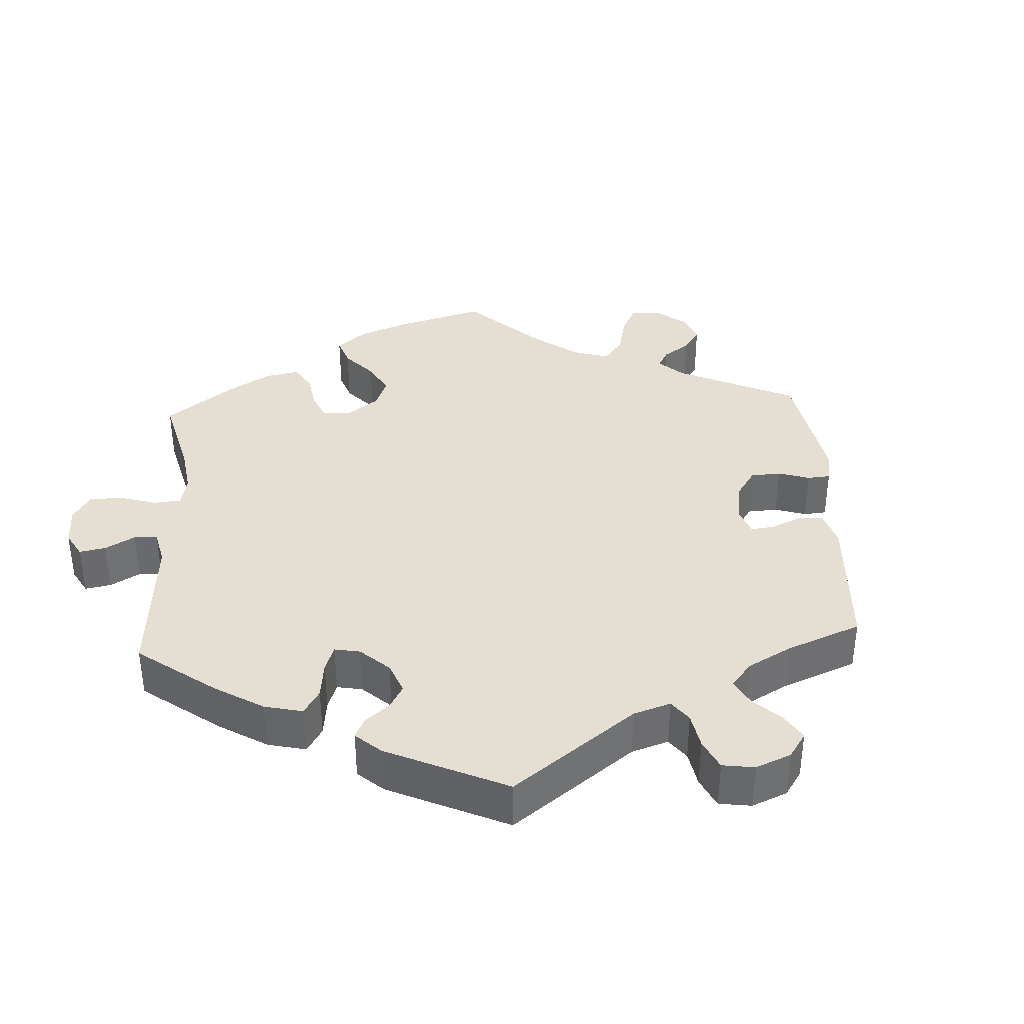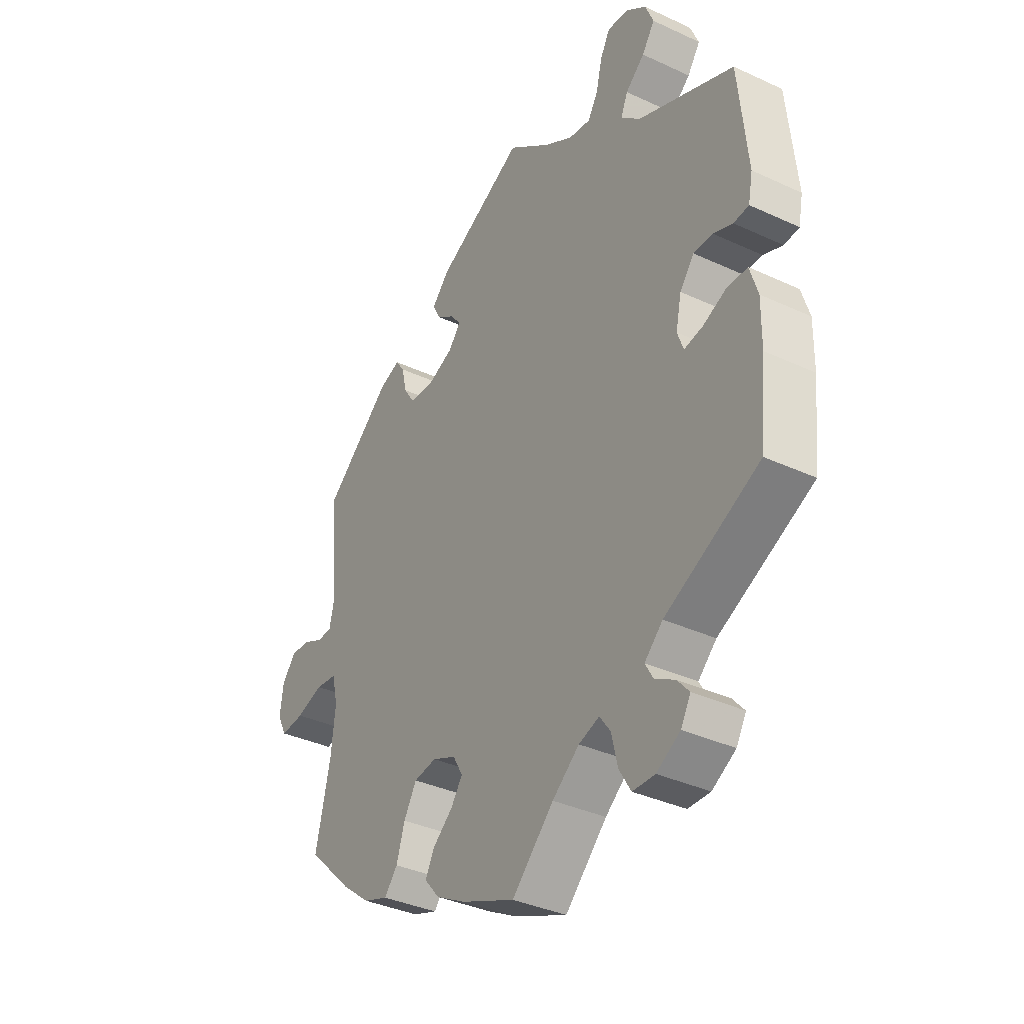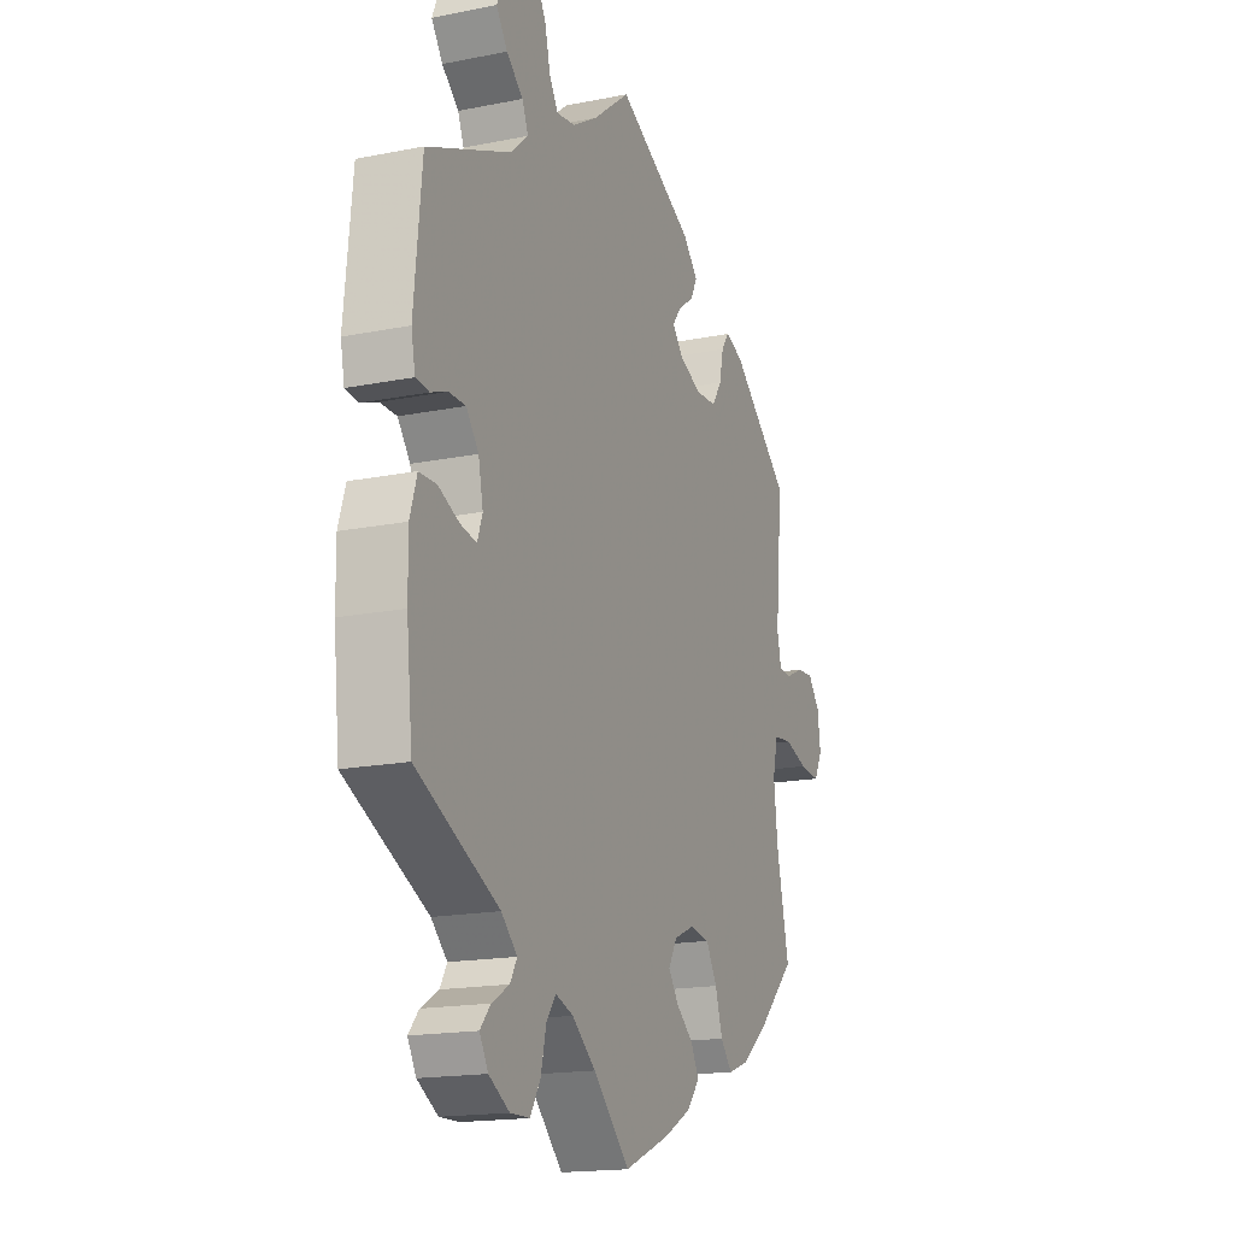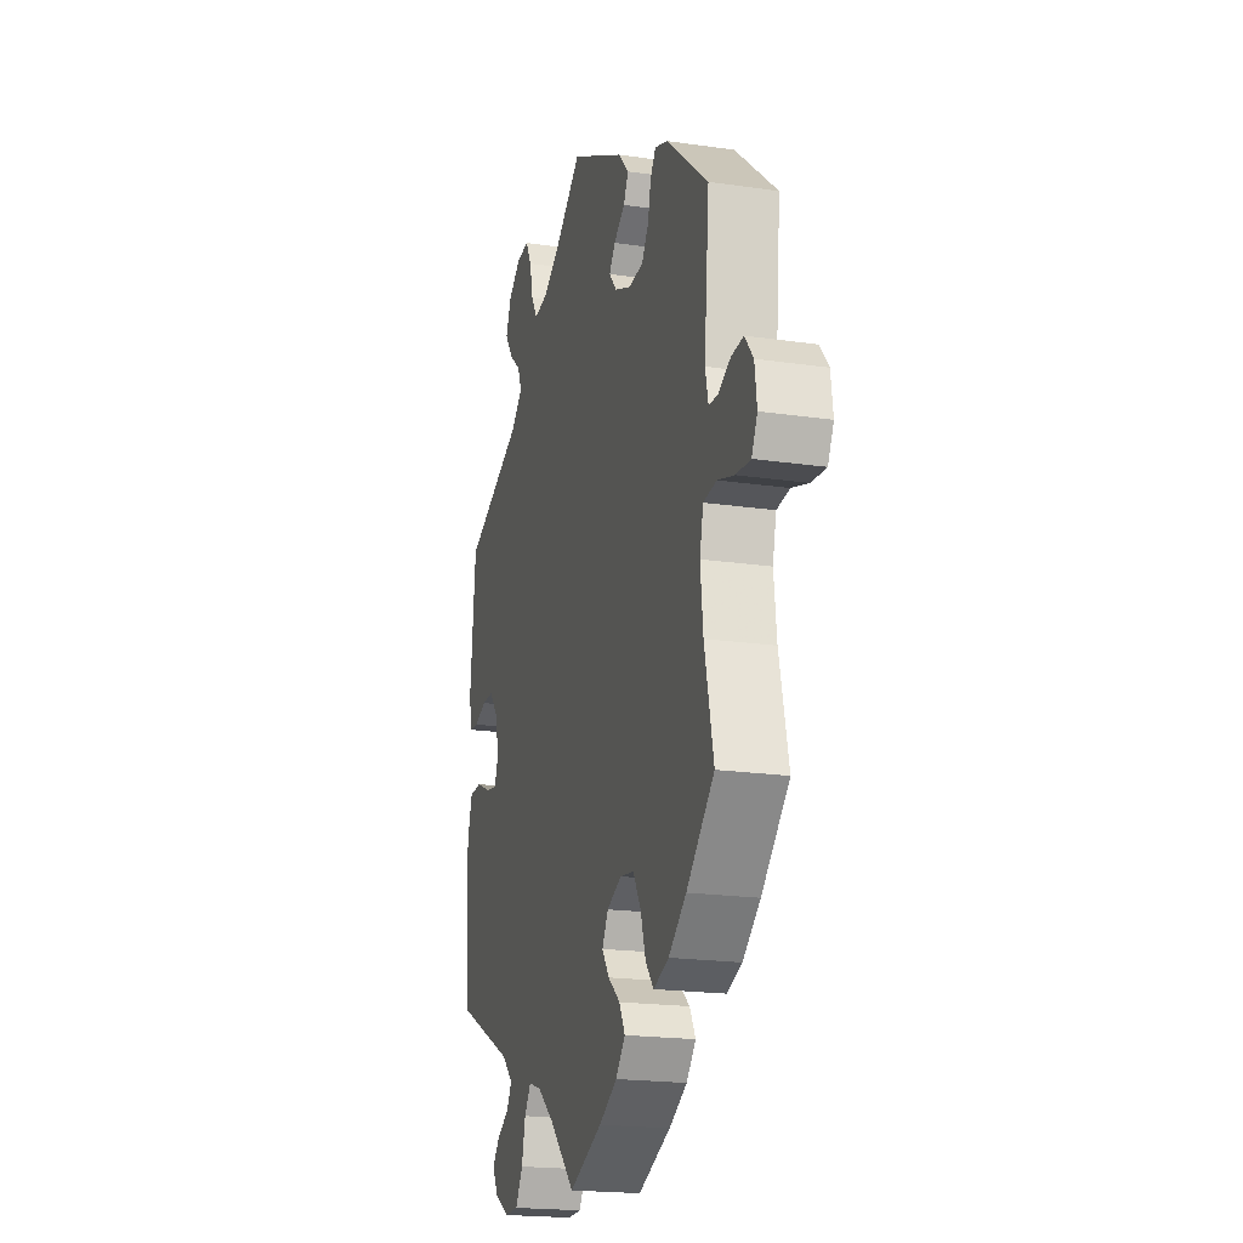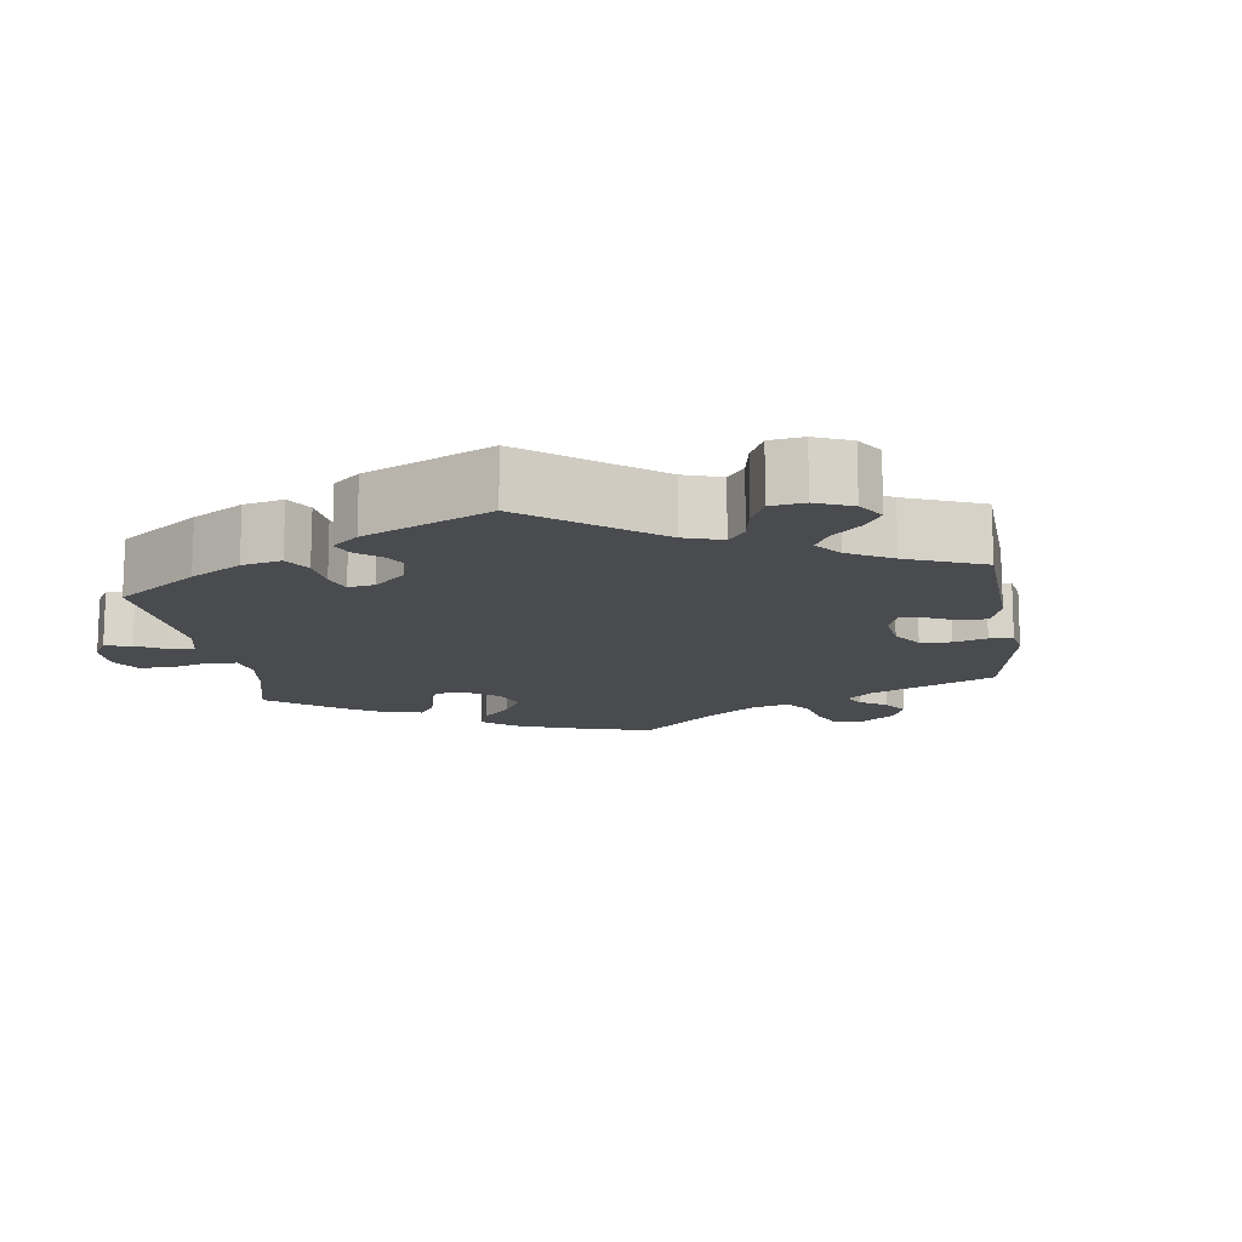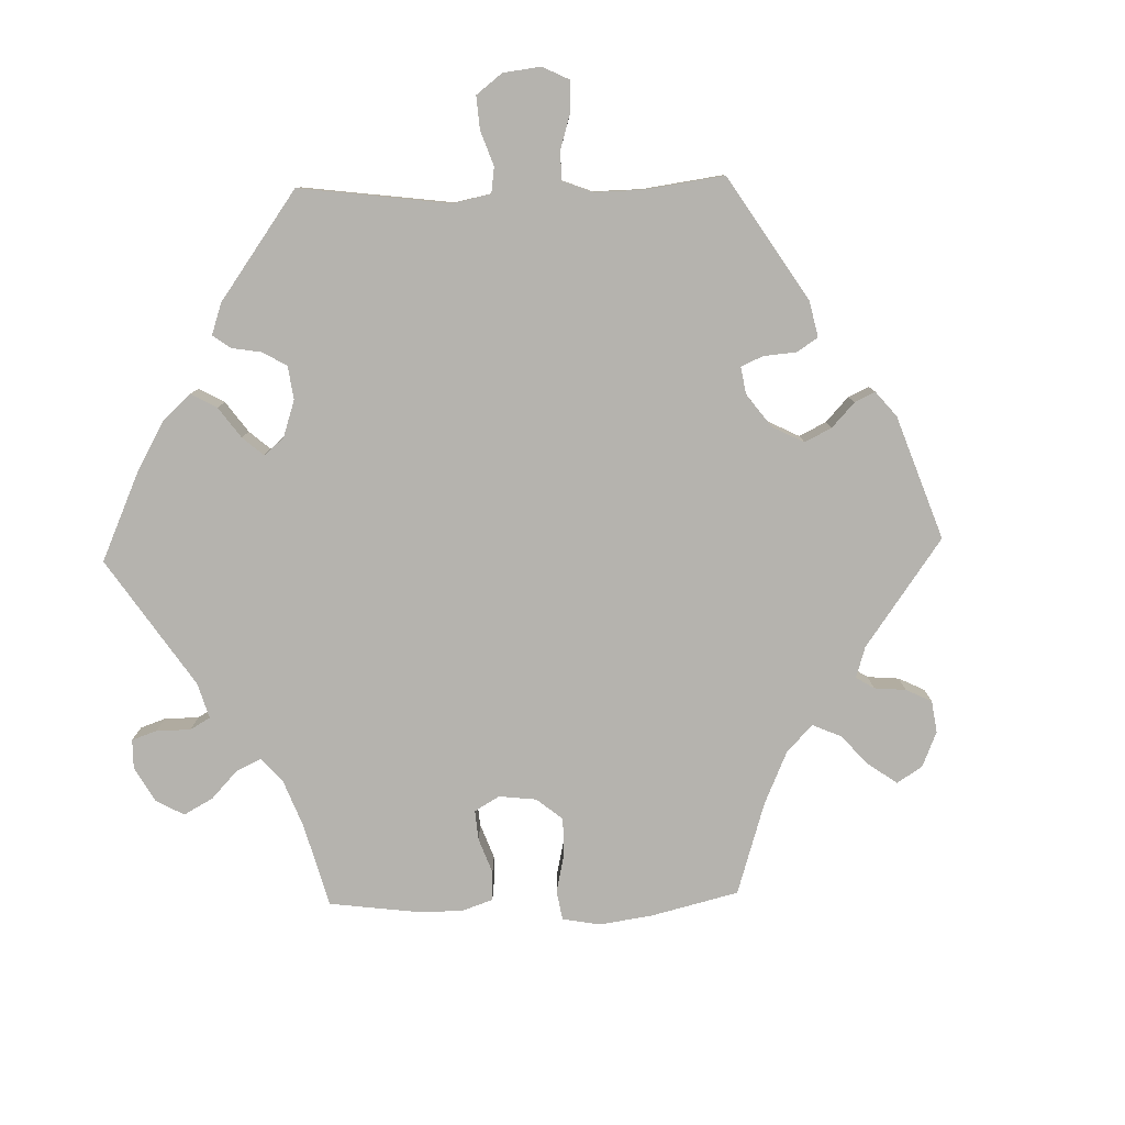
<metadata>
{"format":"obj","ext":"obj","renderer":"f3d","projection":"perspective","resolution":1024,"background":"white","views":[{"elev":37.2,"azim":-63.3,"up":"+Y"},{"elev":-36.3,"azim":-121.2,"up":"+Z"},{"elev":-17.2,"azim":-68.2,"up":"+Z"},{"elev":-19.8,"azim":74.8,"up":"+Z"},{"elev":-13.8,"azim":-51.7,"up":"+Y"},{"elev":-79.9,"azim":-28.4,"up":"+Y"}]}
</metadata>
<code>
v -0.085 0.07 -0.494
v -0.14 0.07 -0.45
v -0.182 0.07 -0.436
v -0.204 0.07 -0.467
v -0.216 0.07 -0.519
v -0.24 0.07 -0.559
v -0.285 0.07 -0.56
v -0.333 0.07 -0.532
v -0.353 0.07 -0.497
v -0.329 0.07 -0.469
v -0.288 0.07 -0.445
v -0.272 0.07 -0.417
v -0.309 0.07 -0.382
v -0.501 0.07 -0.289
v -0.515 0.07 -0.156
v -0.516 0.07 -0.077
v -0.5 0.07 -0.025
v -0.459 0.07 -0.024
v -0.411 0.07 -0.045
v -0.373 0.07 -0.052
v -0.361 0.07 -0.018
v -0.372 0.07 0.035
v -0.401 0.07 0.072
v -0.44 0.07 0.072
v -0.479 0.07 0.057
v -0.51 0.07 0.06
v -0.519 0.07 0.106
v -0.501 0.07 0.289
v -0.306 0.07 0.371
v -0.266 0.07 0.407
v -0.28 0.07 0.441
v -0.319 0.07 0.474
v -0.345 0.07 0.512
v -0.328 0.07 0.554
v -0.286 0.07 0.586
v -0.244 0.07 0.589
v -0.224 0.07 0.552
v -0.212 0.07 0.501
v -0.191 0.07 0.467
v -0.147 0.07 0.474
v -0.089 0.07 0.509
v -0.001 0.07 0.578
v 0.179 0.07 0.486
v 0.214 0.07 0.448
v 0.198 0.07 0.417
v 0.161 0.07 0.391
v 0.141 0.07 0.364
v 0.166 0.07 0.334
v 0.219 0.07 0.312
v 0.268 0.07 0.315
v 0.291 0.07 0.35
v 0.301 0.07 0.395
v 0.319 0.07 0.421
v 0.361 0.07 0.406
v 0.5 0.07 0.289
v 0.483 0.07 0.106
v 0.493 0.07 0.062
v 0.523 0.07 0.061
v 0.563 0.07 0.08
v 0.603 0.07 0.083
v 0.631 0.07 0.048
v 0.638 0.07 -0.005
v 0.619 0.07 -0.042
v 0.571 0.07 -0.038
v 0.516 0.07 -0.021
v 0.473 0.07 -0.026
v 0.461 0.07 -0.077
v 0.47 0.07 -0.157
v 0.5 0.07 -0.289
v 0.409 0.07 -0.377
v 0.351 0.07 -0.423
v 0.301 0.07 -0.441
v 0.274 0.07 -0.409
v 0.257 0.07 -0.355
v 0.231 0.07 -0.311
v 0.185 0.07 -0.304
v 0.137 0.07 -0.325
v 0.117 0.07 -0.36
v 0.141 0.07 -0.394
v 0.181 0.07 -0.427
v 0.2 0.07 -0.463
v 0.169 0.07 -0.499
v 0.109 0.07 -0.532
v 0 0.07 -0.578
v -0.085 0 -0.494
v -0.14 0 -0.45
v -0.182 0 -0.436
v -0.204 0 -0.467
v -0.216 0 -0.519
v -0.24 0 -0.559
v -0.285 0 -0.56
v -0.333 0 -0.532
v -0.353 0 -0.497
v -0.329 0 -0.469
v -0.288 0 -0.445
v -0.272 0 -0.417
v -0.309 0 -0.382
v -0.501 0 -0.289
v -0.515 0 -0.156
v -0.516 0 -0.077
v -0.5 0 -0.025
v -0.459 0 -0.024
v -0.411 0 -0.045
v -0.373 0 -0.052
v -0.361 0 -0.018
v -0.372 0 0.035
v -0.401 0 0.072
v -0.44 0 0.072
v -0.479 0 0.057
v -0.51 0 0.06
v -0.519 0 0.106
v -0.501 0 0.289
v -0.306 0 0.371
v -0.266 0 0.407
v -0.28 0 0.441
v -0.319 0 0.474
v -0.345 0 0.512
v -0.328 0 0.554
v -0.286 0 0.586
v -0.244 0 0.589
v -0.224 0 0.552
v -0.212 0 0.501
v -0.191 0 0.467
v -0.147 0 0.474
v -0.089 0 0.509
v -0.001 0 0.578
v 0.179 0 0.486
v 0.214 0 0.448
v 0.198 0 0.417
v 0.161 0 0.391
v 0.141 0 0.364
v 0.166 0 0.334
v 0.219 0 0.312
v 0.268 0 0.315
v 0.291 0 0.35
v 0.301 0 0.395
v 0.319 0 0.421
v 0.361 0 0.406
v 0.5 0 0.289
v 0.483 0 0.106
v 0.493 0 0.062
v 0.523 0 0.061
v 0.563 0 0.08
v 0.603 0 0.083
v 0.631 0 0.048
v 0.638 0 -0.005
v 0.619 0 -0.042
v 0.571 0 -0.038
v 0.516 0 -0.021
v 0.473 0 -0.026
v 0.461 0 -0.077
v 0.47 0 -0.157
v 0.5 0 -0.289
v 0.409 0 -0.377
v 0.351 0 -0.423
v 0.301 0 -0.441
v 0.274 0 -0.409
v 0.257 0 -0.355
v 0.231 0 -0.311
v 0.185 0 -0.304
v 0.137 0 -0.325
v 0.117 0 -0.36
v 0.141 0 -0.394
v 0.181 0 -0.427
v 0.2 0 -0.463
v 0.169 0 -0.499
v 0.109 0 -0.532
v 0 0 -0.578
f 83 84 1
f 82 83 1 2
f 79 80 81 82
f 78 79 82 2
f 77 78 2 3
f 76 77 3
f 71 72 73 74
f 71 74 75
f 68 69 70 71
f 67 68 71 75
f 66 67 75 76
f 62 63 64 65
f 62 65 66
f 61 62 66
f 58 59 60 61
f 57 58 61 66
f 56 57 66 76
f 51 52 53 54
f 50 51 54 55
f 49 50 55 56
f 43 44 45 46
f 41 42 43 46
f 40 41 46 47
f 39 40 47 48
f 35 36 37 38
f 35 38 39
f 34 35 39
f 31 32 33 34
f 31 34 39
f 30 31 39 48
f 26 27 28 29
f 24 25 26 29
f 23 24 29 30
f 22 23 30 48
f 16 17 18 19
f 16 19 20
f 13 14 15 16
f 12 13 16 20
f 8 9 10 11
f 8 11 12
f 7 8 12
f 4 5 6 7
f 3 4 7 12
f 21 22 48 49
f 21 49 56 76
f 20 21 76
f 3 12 20 76
f 85 168 167
f 86 85 167 166
f 166 165 164 163
f 86 166 163 162
f 87 86 162 161
f 87 161 160
f 158 157 156 155
f 159 158 155
f 155 154 153 152
f 159 155 152 151
f 160 159 151 150
f 149 148 147 146
f 150 149 146
f 150 146 145
f 145 144 143 142
f 150 145 142 141
f 160 150 141 140
f 138 137 136 135
f 139 138 135 134
f 140 139 134 133
f 130 129 128 127
f 130 127 126 125
f 131 130 125 124
f 132 131 124 123
f 122 121 120 119
f 123 122 119
f 123 119 118
f 118 117 116 115
f 123 118 115
f 132 123 115 114
f 113 112 111 110
f 113 110 109 108
f 114 113 108 107
f 132 114 107 106
f 103 102 101 100
f 104 103 100
f 100 99 98 97
f 104 100 97 96
f 95 94 93 92
f 96 95 92
f 96 92 91
f 91 90 89 88
f 96 91 88 87
f 133 132 106 105
f 160 140 133 105
f 160 105 104
f 160 104 96 87
f 1 85 86 2
f 2 86 87 3
f 3 87 88 4
f 4 88 89 5
f 5 89 90 6
f 6 90 91 7
f 7 91 92 8
f 8 92 93 9
f 9 93 94 10
f 10 94 95 11
f 11 95 96 12
f 12 96 97 13
f 13 97 98 14
f 14 98 99 15
f 15 99 100 16
f 16 100 101 17
f 17 101 102 18
f 18 102 103 19
f 19 103 104 20
f 20 104 105 21
f 21 105 106 22
f 22 106 107 23
f 23 107 108 24
f 24 108 109 25
f 25 109 110 26
f 26 110 111 27
f 27 111 112 28
f 28 112 113 29
f 29 113 114 30
f 30 114 115 31
f 31 115 116 32
f 32 116 117 33
f 33 117 118 34
f 34 118 119 35
f 35 119 120 36
f 36 120 121 37
f 37 121 122 38
f 38 122 123 39
f 39 123 124 40
f 40 124 125 41
f 41 125 126 42
f 42 126 127 43
f 43 127 128 44
f 44 128 129 45
f 45 129 130 46
f 46 130 131 47
f 47 131 132 48
f 48 132 133 49
f 49 133 134 50
f 50 134 135 51
f 51 135 136 52
f 52 136 137 53
f 53 137 138 54
f 54 138 139 55
f 55 139 140 56
f 56 140 141 57
f 57 141 142 58
f 58 142 143 59
f 59 143 144 60
f 60 144 145 61
f 61 145 146 62
f 62 146 147 63
f 63 147 148 64
f 64 148 149 65
f 65 149 150 66
f 66 150 151 67
f 67 151 152 68
f 68 152 153 69
f 69 153 154 70
f 70 154 155 71
f 71 155 156 72
f 72 156 157 73
f 73 157 158 74
f 74 158 159 75
f 75 159 160 76
f 76 160 161 77
f 77 161 162 78
f 78 162 163 79
f 79 163 164 80
f 80 164 165 81
f 81 165 166 82
f 82 166 167 83
f 83 167 168 84
f 84 168 85 1

</code>
